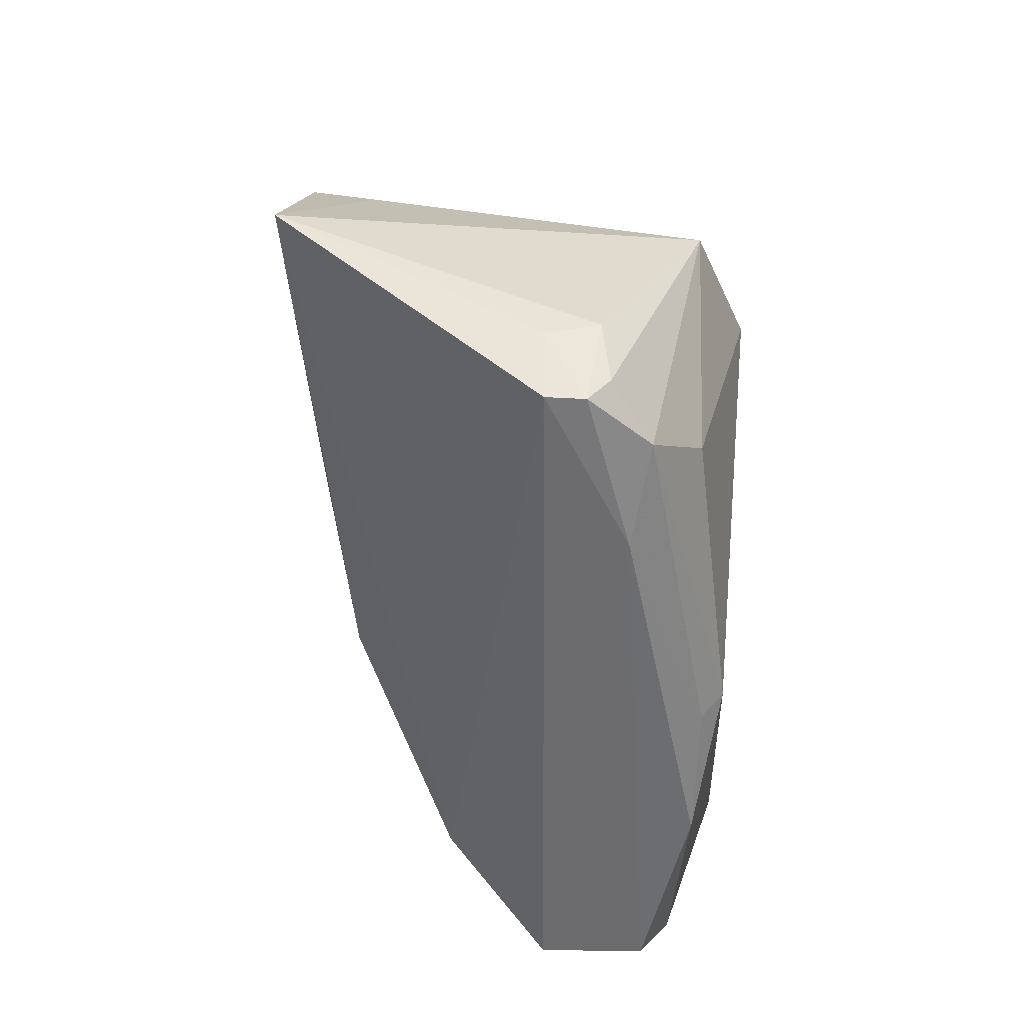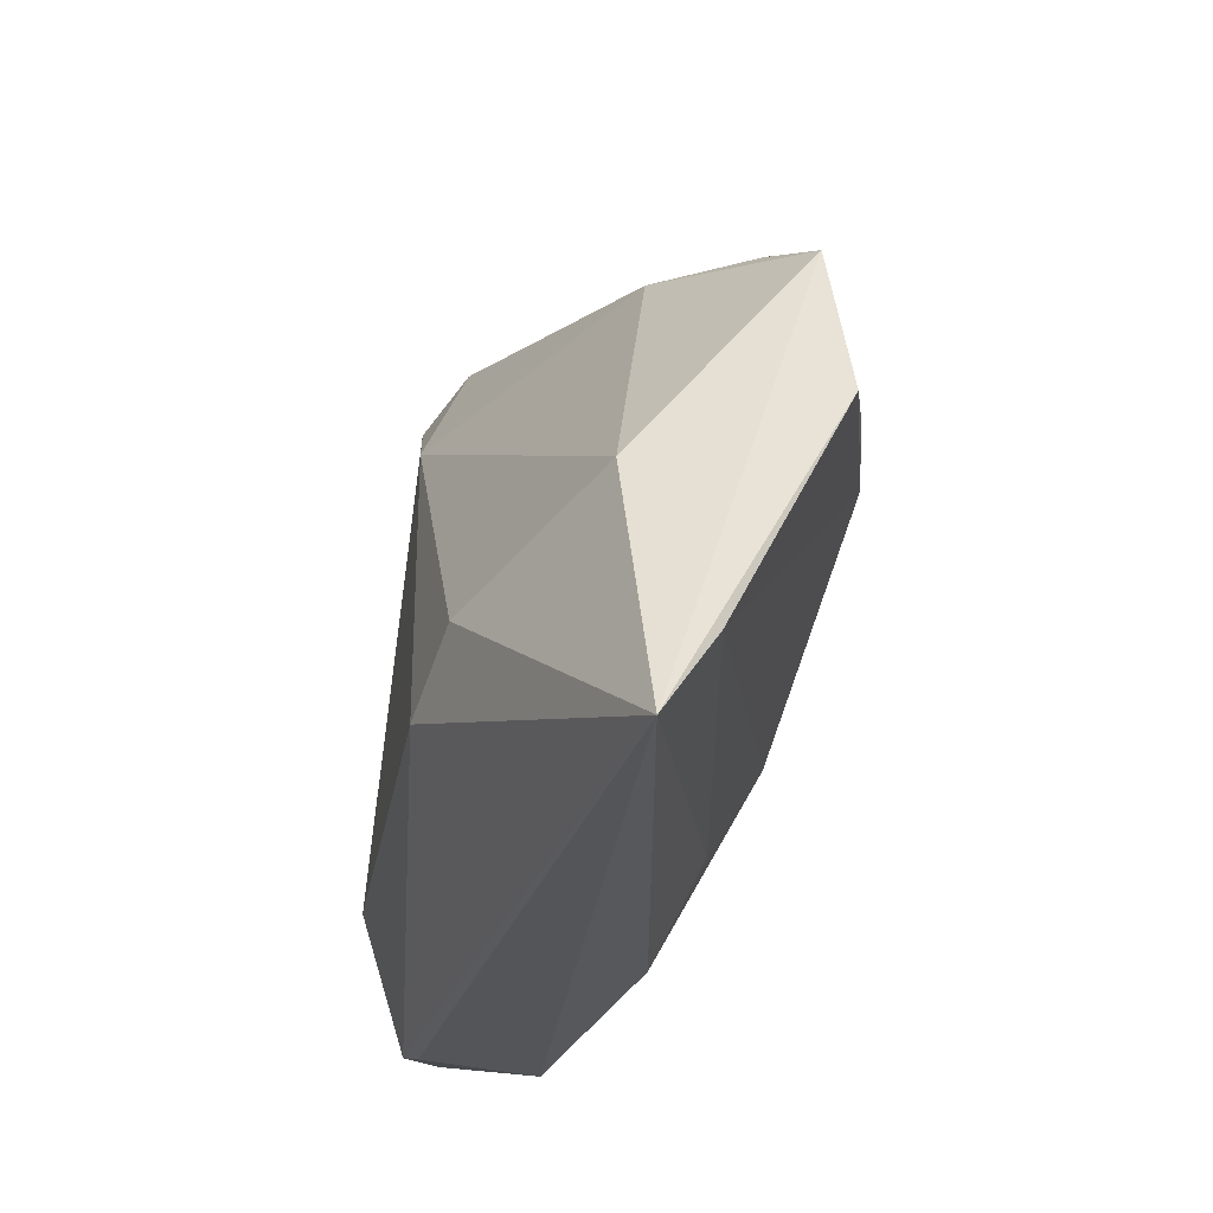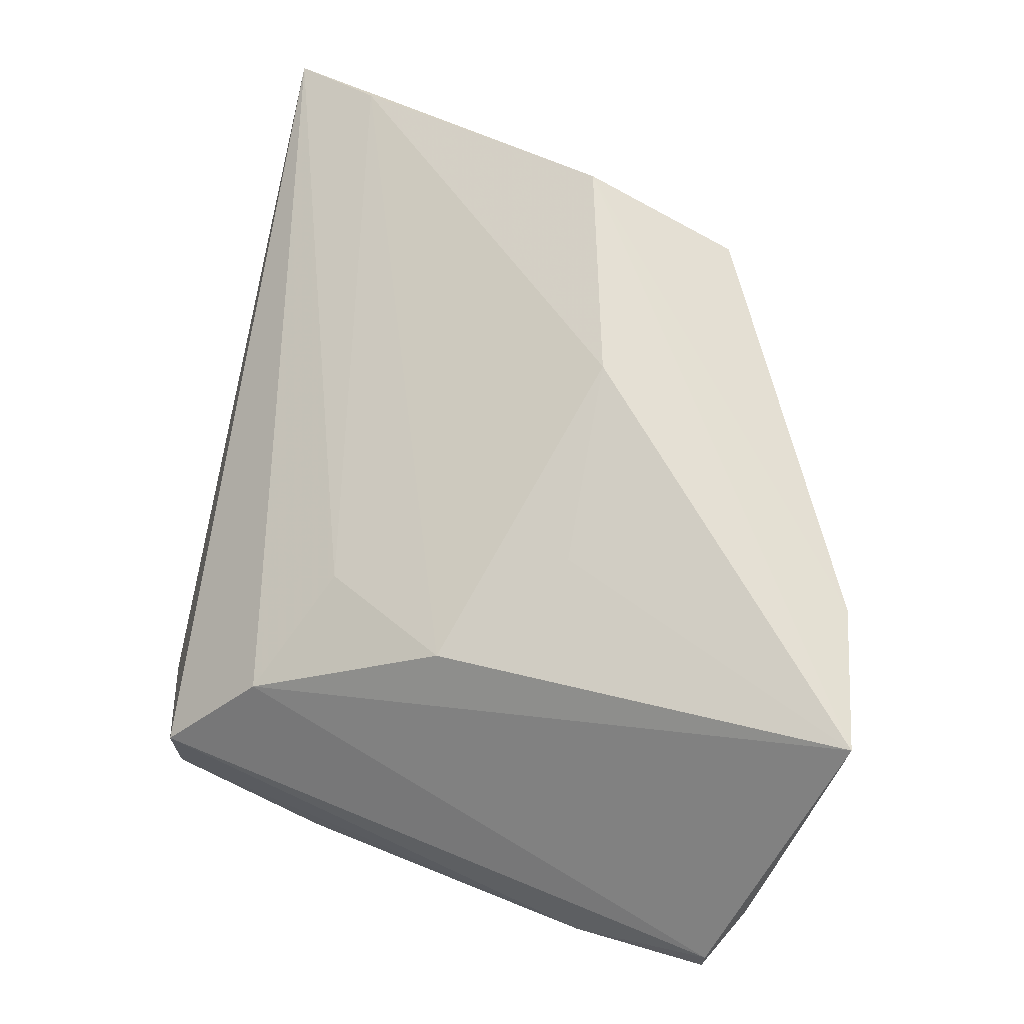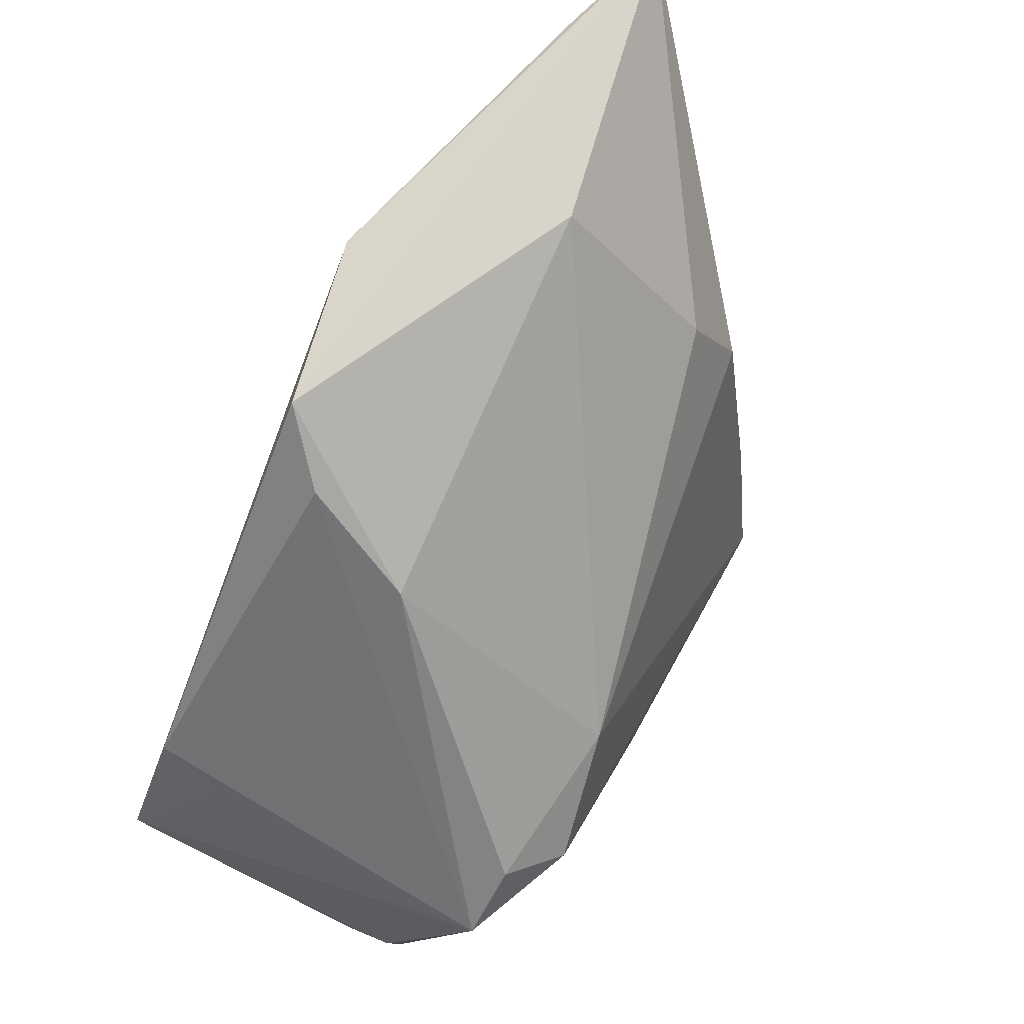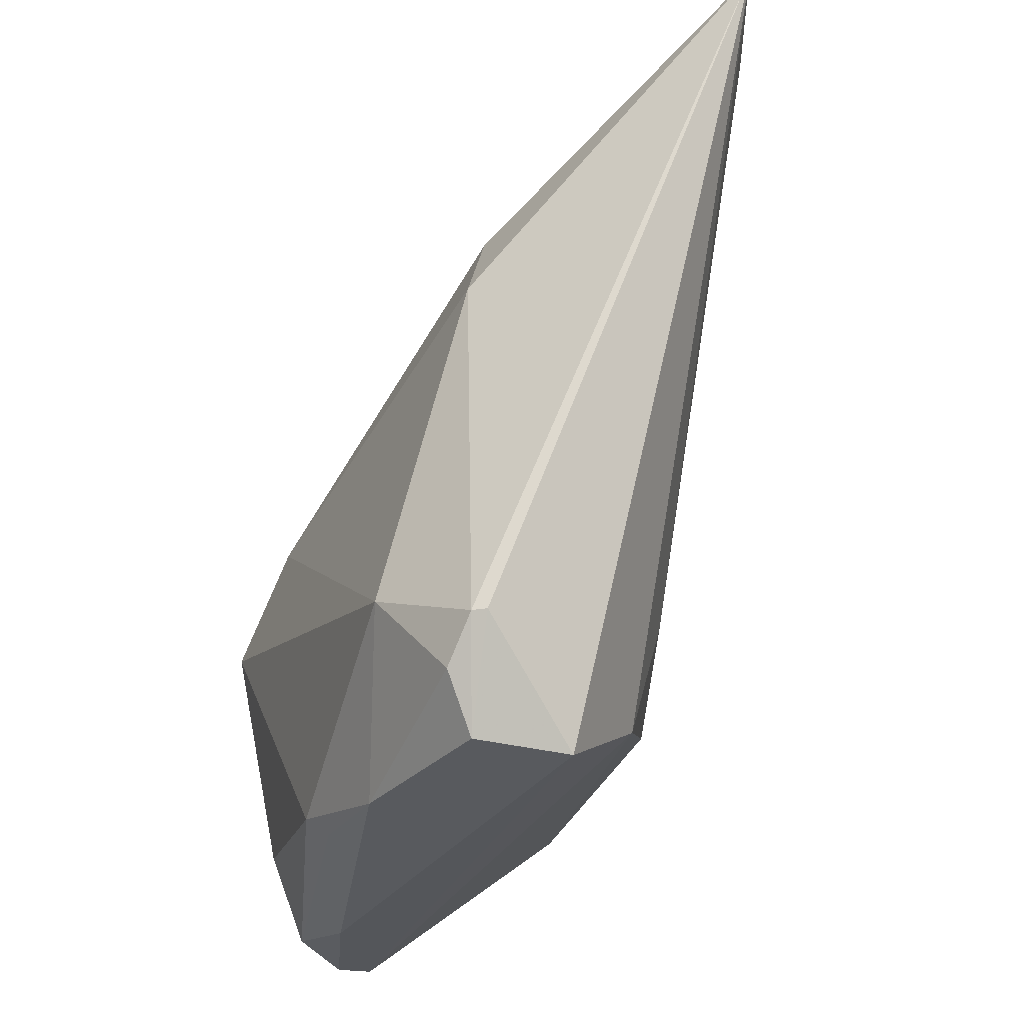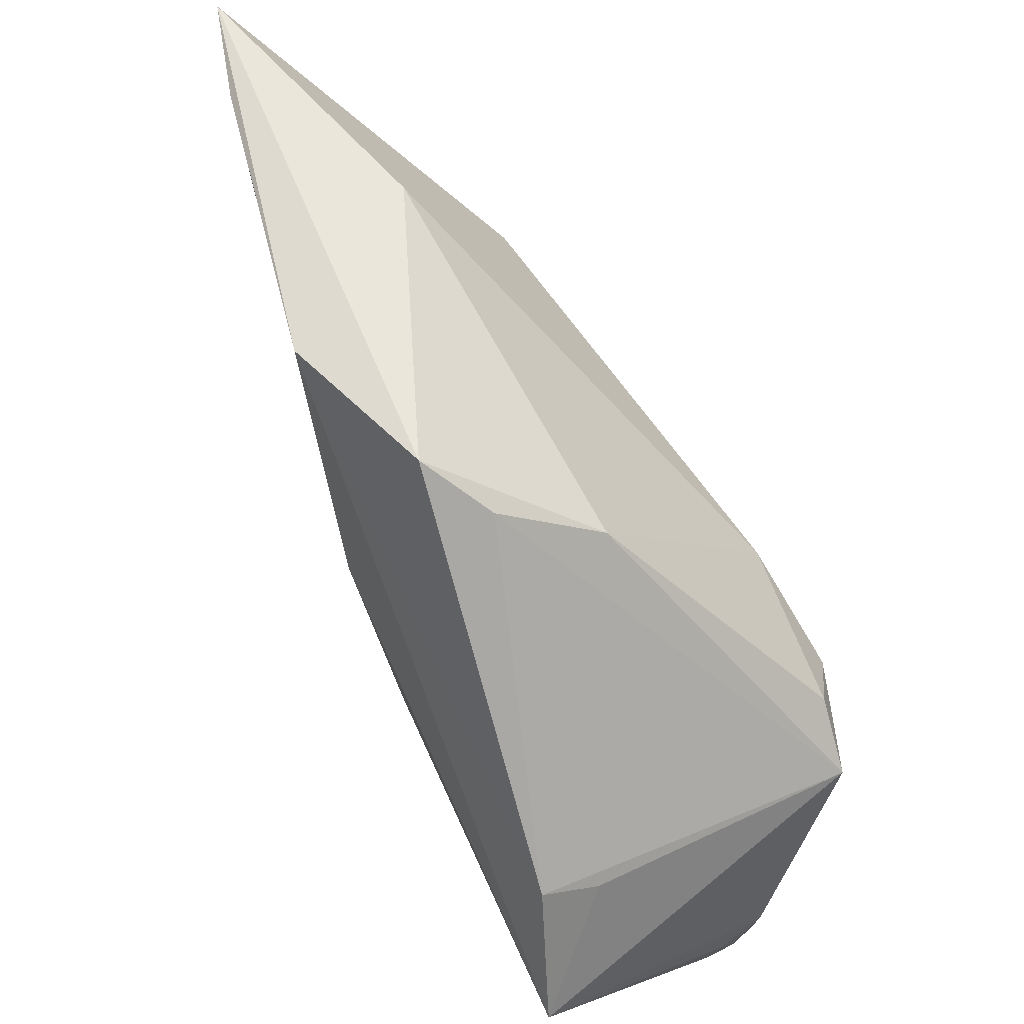
<metadata>
{"format":"obj","ext":"obj","renderer":"f3d","projection":"perspective","resolution":1024,"background":"white","views":[{"elev":-53.8,"azim":89.2,"up":"+Y"},{"elev":47.8,"azim":-83.4,"up":"+Y"},{"elev":69.0,"azim":23.9,"up":"+Z"},{"elev":67.7,"azim":118.8,"up":"+Y"},{"elev":-30.6,"azim":-110.5,"up":"+Y"},{"elev":53.4,"azim":60.1,"up":"+Y"}]}
</metadata>
<code>
v 0.02404 -0.03657 -0.01049
v -0.03572 -0.02593 -0.01465
v 0.01543 0.005434 -0.02114
v 0.03904 0.00274 0.02063
v 0.008108 -0.004108 0.01999
v -0.01703 -0.01415 0.01143
v -0.03167 -0.03074 -0.01722
v -0.0115 -0.03642 -0.01829
v 0.04499 -0.01287 0.02311
v 0.0414 -0.02616 -0.007584
v 0.03981 -0.0001242 0.01417
v 0.00167 -0.0347 -0.01866
v 0.03885 -0.005837 -0.01808
v 0.00979 0.04095 0.01773
v -0.0355 -0.02631 -0.0162
v -0.04031 0.04539 0.01314
v -0.02828 0.01596 -0.01442
v 0.03385 -0.03441 -0.01229
v -0.008319 0.04126 0.02197
v 0.03929 -0.03506 -0.002305
v 0.04162 -0.0281 -0.00232
v 0.02844 -0.02703 -0.01756
v -0.05124 0.04776 0.009214
v 0.03951 -0.03253 -0.008339
v 0.01822 0.0278 0.001167
v 0.002769 0.01812 0.02311
v -0.02421 0.02541 -0.01117
v 0.03929 -0.03529 -0.006111
v -0.02099 -0.02886 0.006194
v 0.02698 -0.003283 -0.02321
v -0.02967 -0.03657 -0.014
v -0.00137 -0.01933 0.01591
v -0.0208 0.04352 0.002795
v -0.02326 -0.02032 -0.02194
v 0.00291 -0.03275 -0.02079
v 0.03284 0.0003213 -0.01898
v -0.0296 -0.03657 -0.003711
v 0.01513 0.03507 0.01242
f 9 32 29
f 37 20 29
f 29 20 9
f 32 6 29
f 23 37 29
f 29 6 23
f 27 17 23
f 22 35 30
f 9 10 13
f 13 22 30
f 28 10 21
f 21 10 9
f 21 20 28
f 9 20 21
f 5 32 9
f 9 26 5
f 5 26 32
f 19 26 9
f 19 14 23
f 16 6 32
f 32 26 16
f 23 6 16
f 16 19 23
f 26 19 16
f 23 14 33
f 33 27 23
f 37 31 1
f 28 20 1
f 1 20 37
f 30 35 34
f 4 19 9
f 14 19 4
f 25 33 14
f 22 13 18
f 28 1 18
f 35 22 18
f 27 33 3
f 33 25 3
f 30 34 3
f 17 27 3
f 3 34 17
f 35 18 12
f 12 18 1
f 8 34 35
f 35 12 8
f 8 1 31
f 8 12 1
f 17 34 15
f 23 17 15
f 9 13 11
f 11 4 9
f 13 4 11
f 36 13 30
f 36 25 13
f 30 3 36
f 36 3 25
f 14 4 38
f 38 25 14
f 38 4 13
f 13 25 38
f 24 13 10
f 24 18 13
f 24 10 28
f 28 18 24
f 7 8 31
f 34 8 7
f 31 15 7
f 7 15 34
f 2 37 23
f 23 15 2
f 2 31 37
f 2 15 31

</code>
